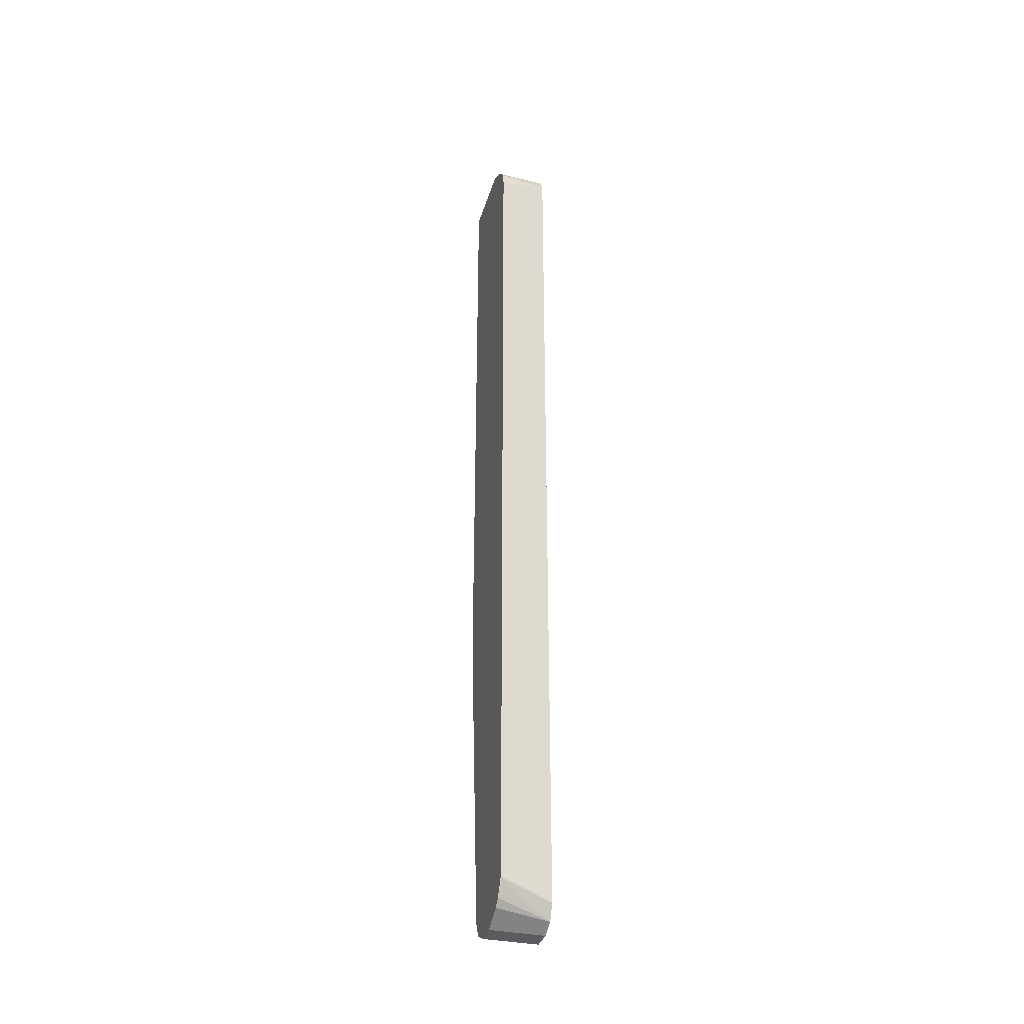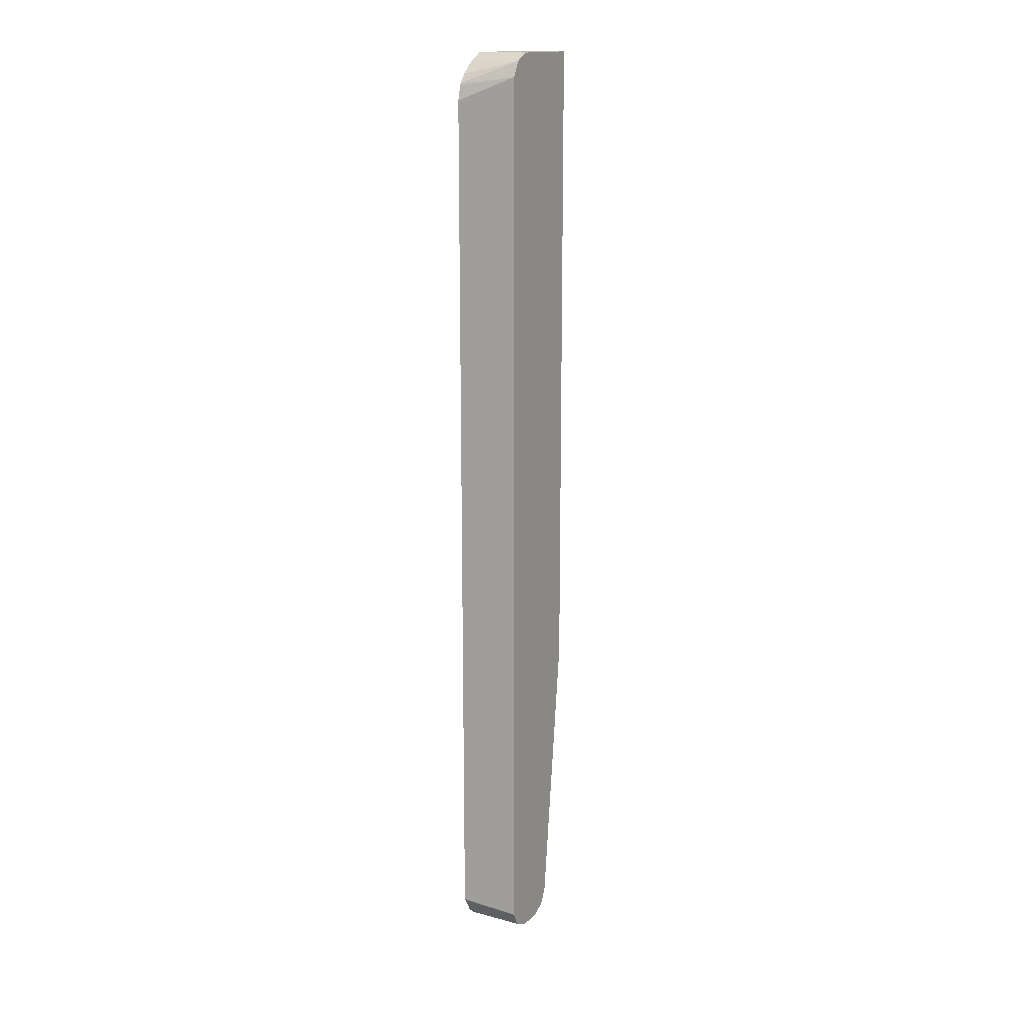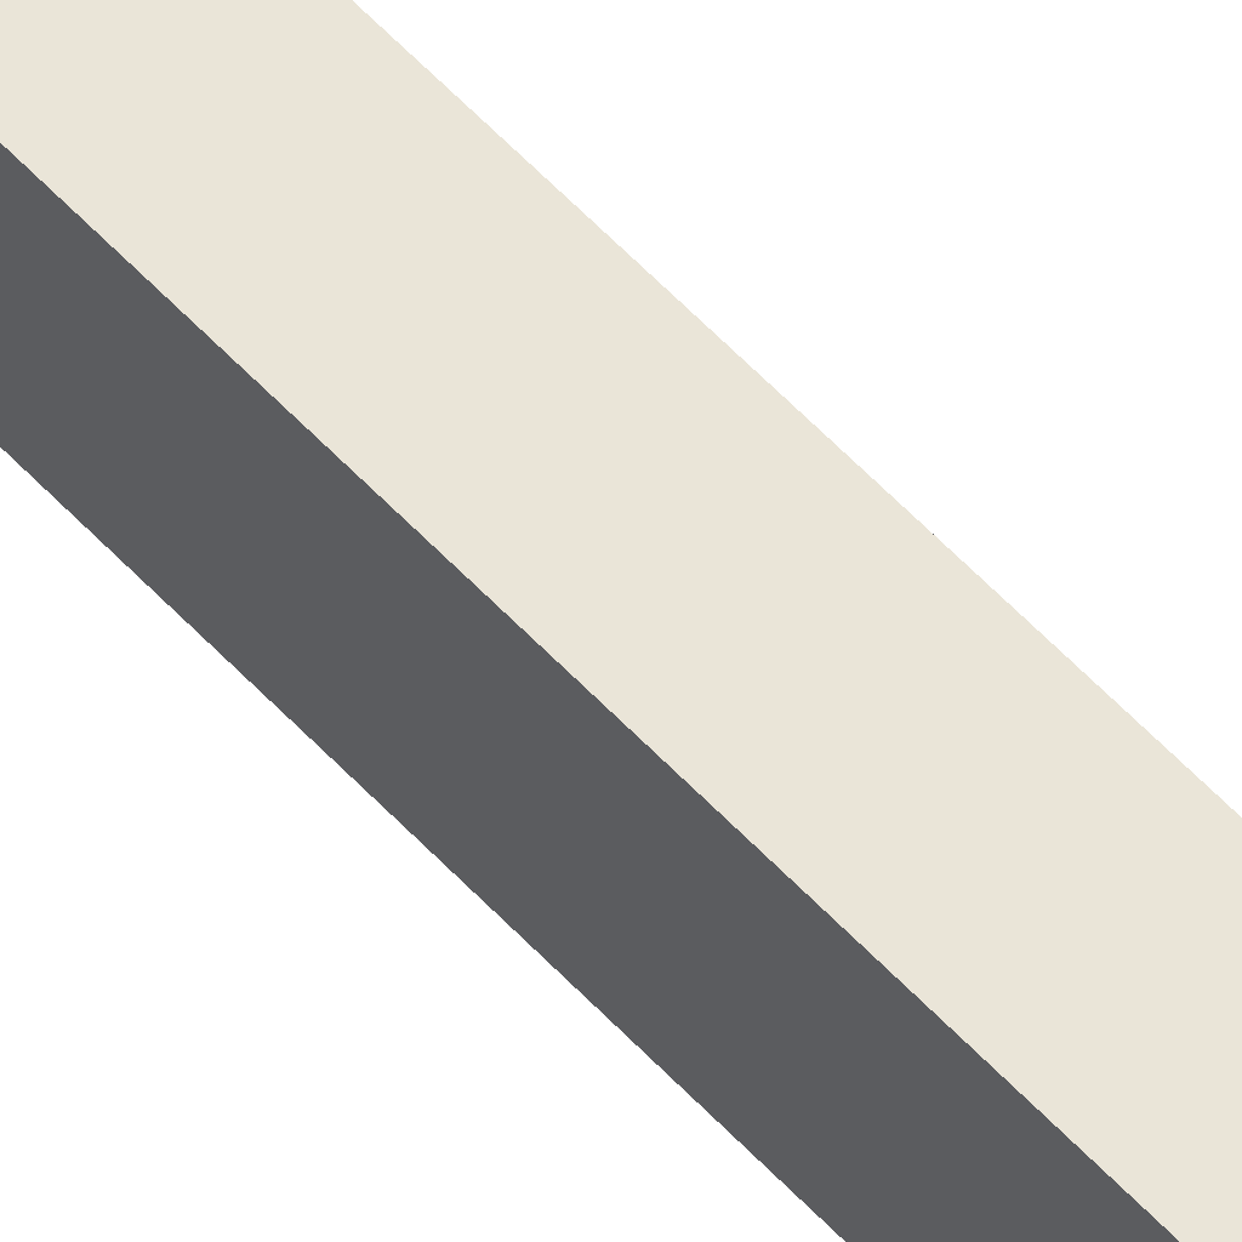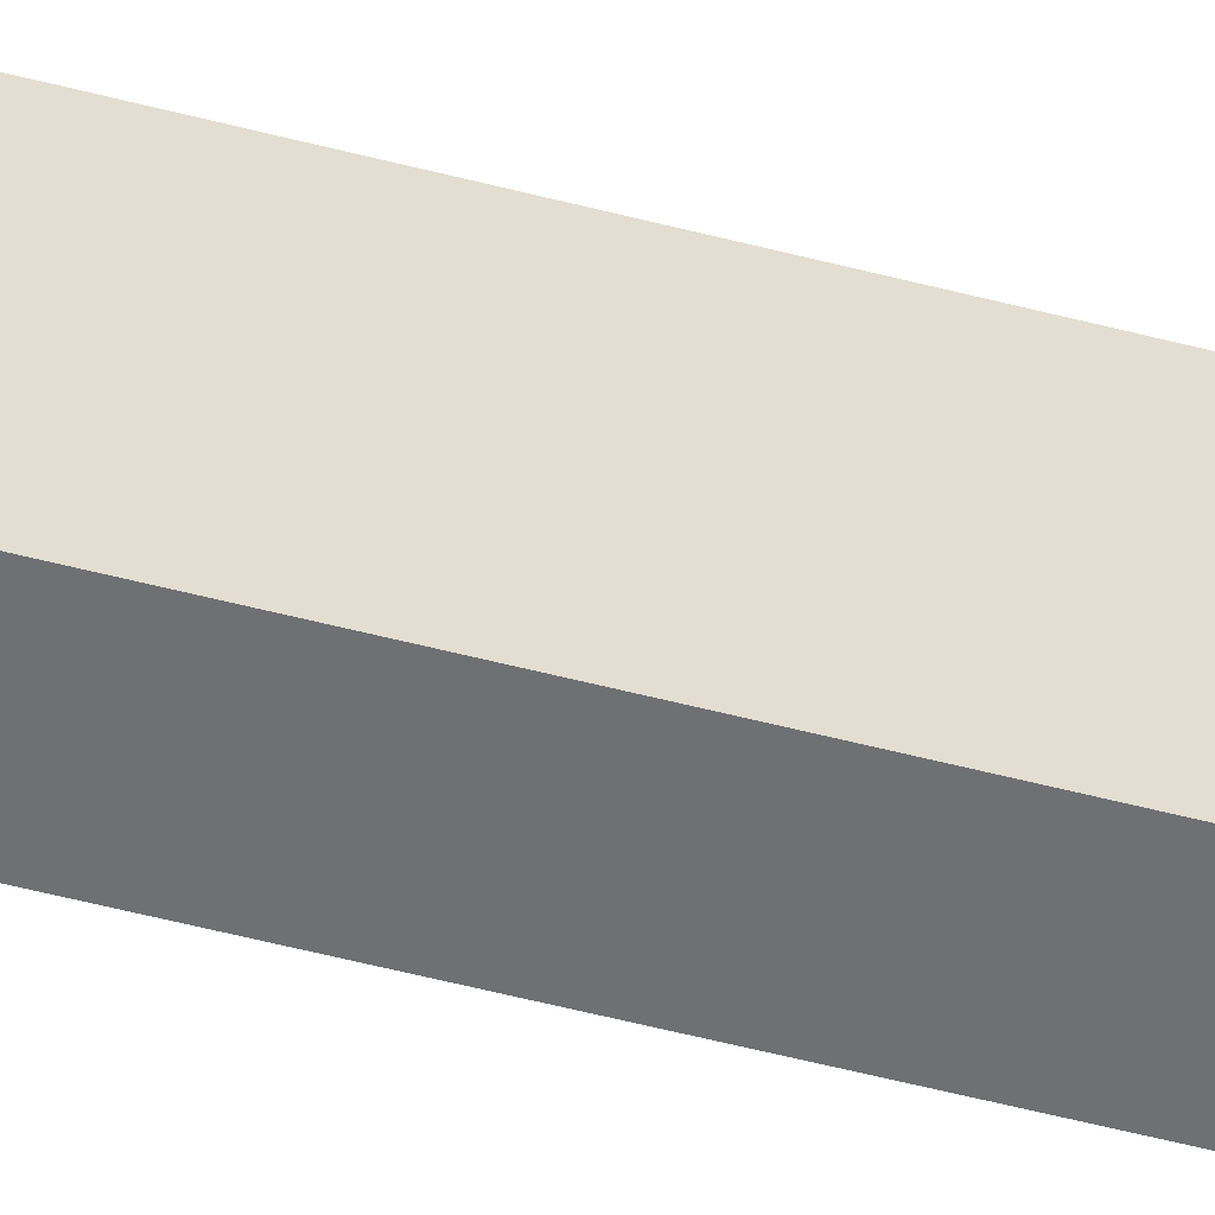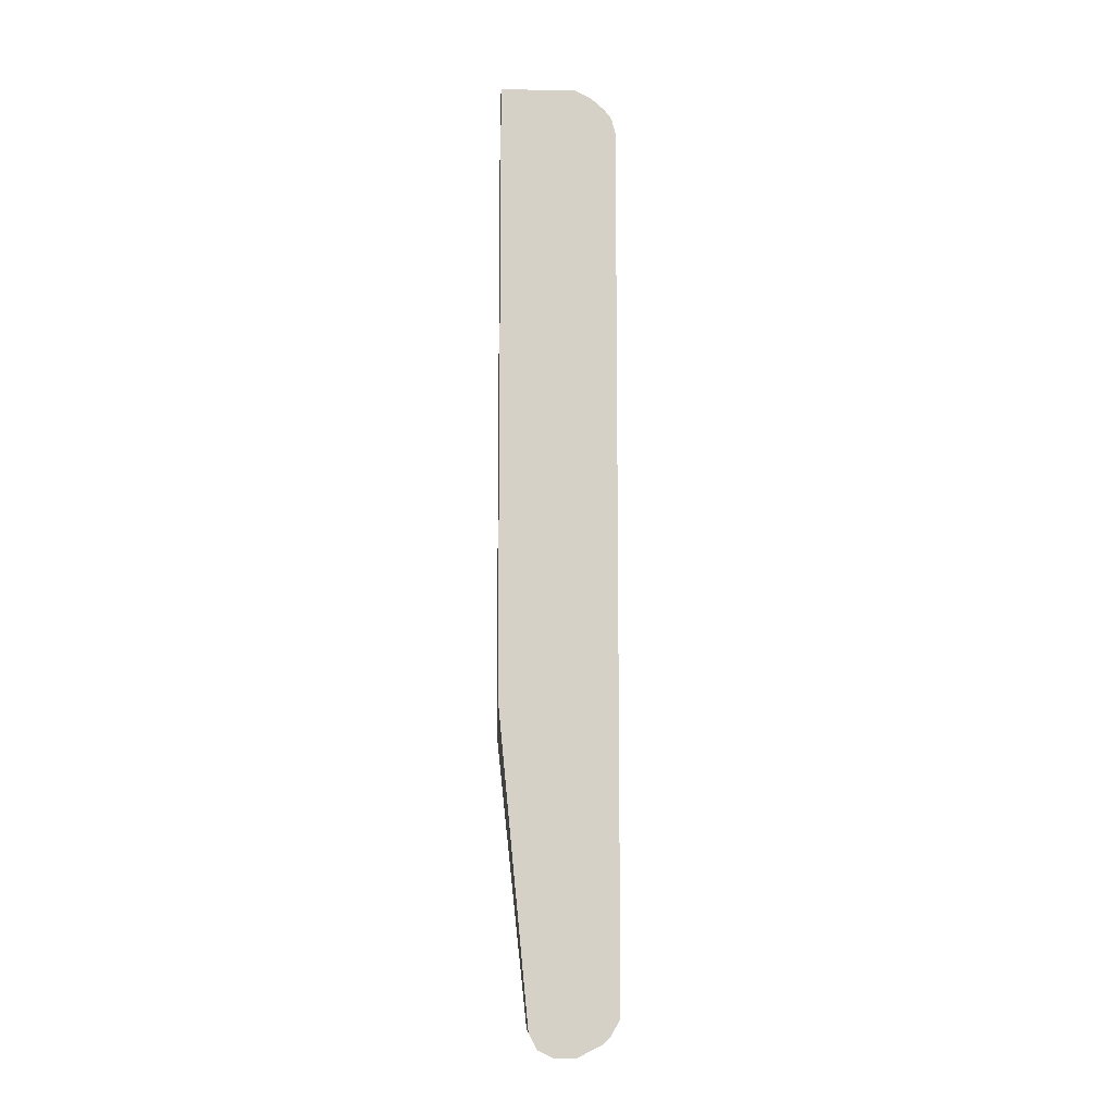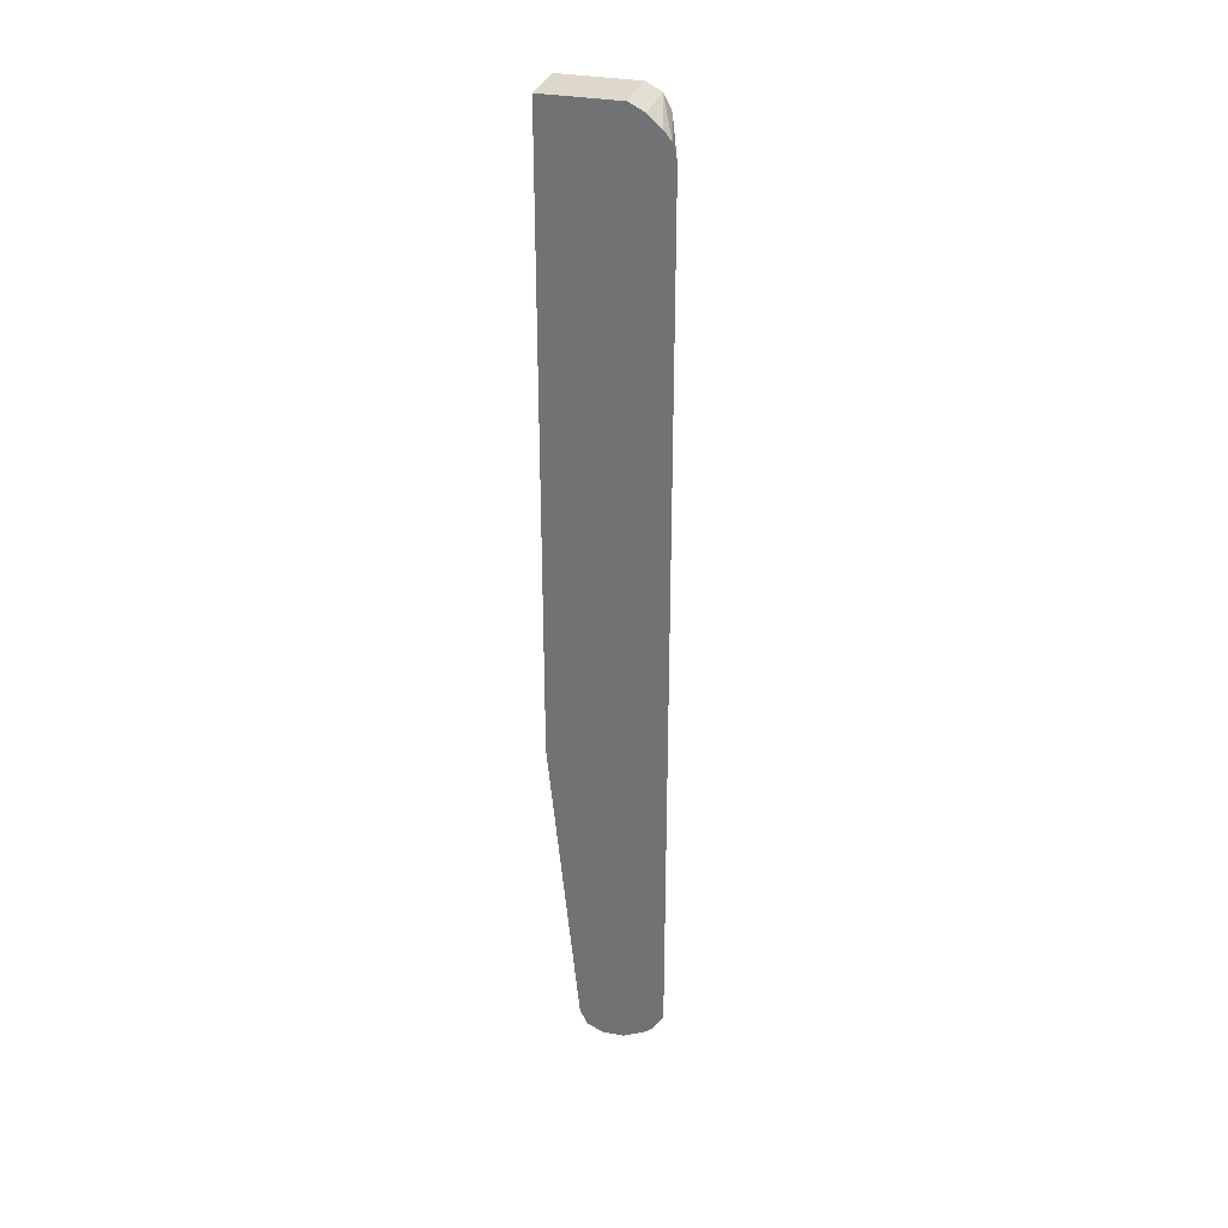
<metadata>
{"format":"obj","ext":"obj","renderer":"f3d","projection":"perspective","resolution":1024,"background":"white","views":[{"elev":-34.8,"azim":164.3,"up":"+Z"},{"elev":15.9,"azim":-148.9,"up":"+Z"},{"elev":67.8,"azim":135.1,"up":"+Y"},{"elev":-54.9,"azim":74.6,"up":"+Y"},{"elev":-10.1,"azim":87.2,"up":"+Z"},{"elev":31.5,"azim":105.4,"up":"+Z"}]}
</metadata>
<code>
v -0.08434 0.3834 -0.2889
v -0.08434 0.4236 -0.6656
v -0.01315 0.4236 -0.6656
v -0.01315 0.3834 -0.2498
v -0.08434 0.3834 0.5749
v -0.08434 0.4301 -0.6785
v -0.01315 0.4302 -0.6788
v -0.01315 0.3834 0.5749
v -0.08434 0.4841 0.5749
v -0.08434 0.4337 -0.6857
v -0.01315 0.4337 -0.6857
v -0.01315 0.4841 0.5749
v -0.01315 0.5012 0.5663
v -0.08434 0.4906 0.5717
v -0.08434 0.441 -0.6895
v -0.01315 0.4407 -0.6893
v -0.01315 0.5043 0.5647
v -0.08434 0.5043 0.5647
v -0.08434 0.4539 -0.6959
v -0.01315 0.4539 -0.6959
v -0.01315 0.5229 0.5483
v -0.01315 0.5322 0.5363
v -0.08434 0.5112 0.551
v -0.08434 0.4841 -0.6959
v -0.01315 0.4841 -0.6959
v -0.01315 0.5333 0.5332
v -0.08434 0.5144 0.5445
v -0.08434 0.5043 -0.6857
v -0.01315 0.5157 -0.6801
v -0.01315 0.5381 0.5143
v -0.08434 0.5144 -0.6656
v -0.08434 0.5064 -0.6815
v -0.01513 0.5371 -0.6505
v -0.03026 0.5257 -0.6656
v -0.01315 0.525 -0.6713
v -0.01315 0.5381 -0.6485
v -0.01315 0.5367 -0.6511
f 18 21 22
f 17 21 18
f 16 19 20
f 15 19 16
f 13 18 14
f 13 17 18
f 10 16 11
f 9 13 14
f 9 12 13
f 6 11 7
f 6 10 11
f 5 12 9
f 5 8 12
f 18 22 23
f 10 15 16
f 19 24 25
f 33 35 34
f 22 26 27
f 3 8 4
f 33 37 35
f 33 36 37
f 31 33 32
f 31 36 33
f 28 35 29
f 28 34 35
f 28 33 34
f 28 32 33
f 27 36 31
f 27 30 36
f 26 30 27
f 24 29 25
f 24 28 29
f 22 27 23
f 19 25 20
f 3 12 8
f 3 30 26
f 3 17 13
f 1 19 15
f 1 24 19
f 1 32 28
f 1 31 32
f 1 27 31
f 1 23 27
f 1 15 10
f 1 18 23
f 1 9 14
f 1 5 9
f 1 8 5
f 1 4 8
f 1 3 4
f 1 2 3
f 1 14 18
f 1 10 6
f 1 28 24
f 2 6 3
f 3 21 17
f 3 22 21
f 3 26 22
f 1 6 2
f 3 36 30
f 3 37 36
f 3 35 37
f 3 13 12
f 3 25 29
f 3 20 25
f 3 16 20
f 3 11 16
f 3 7 11
f 3 6 7
f 3 29 35

</code>
